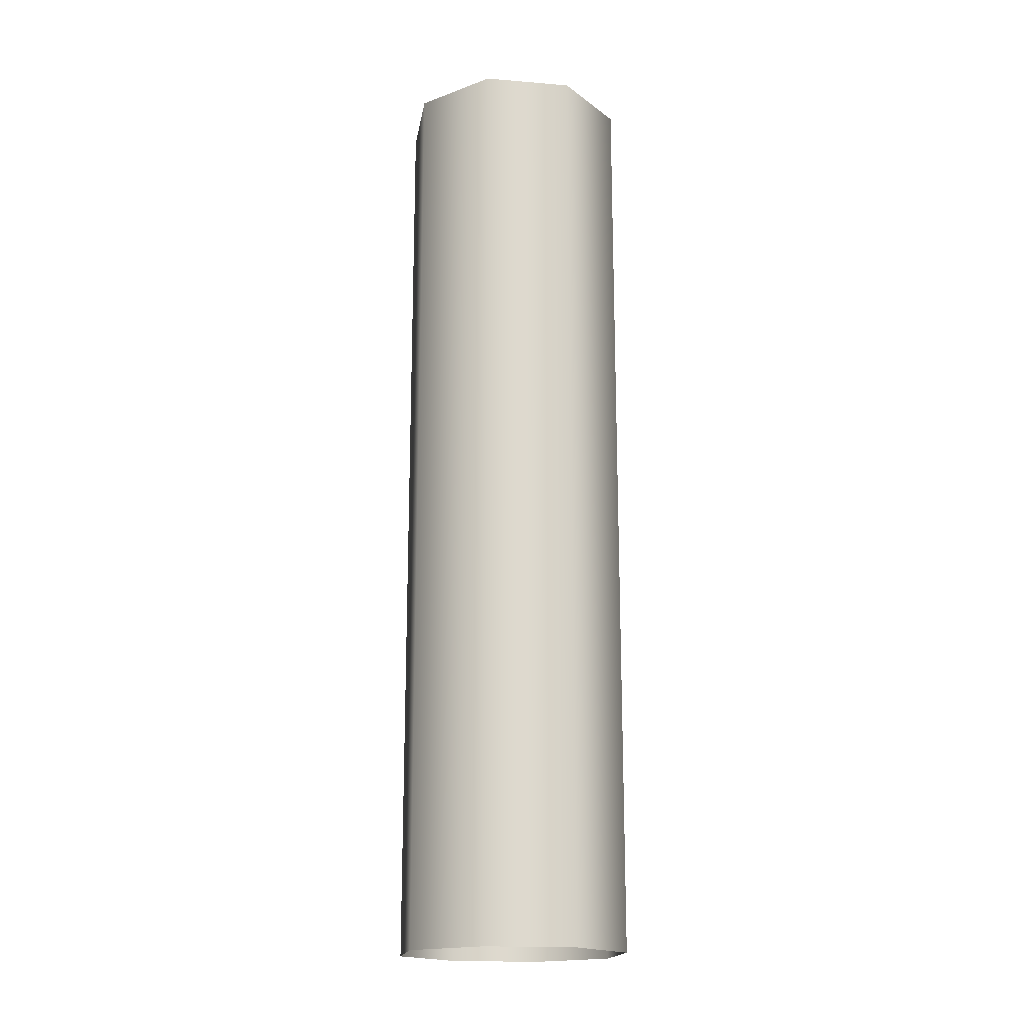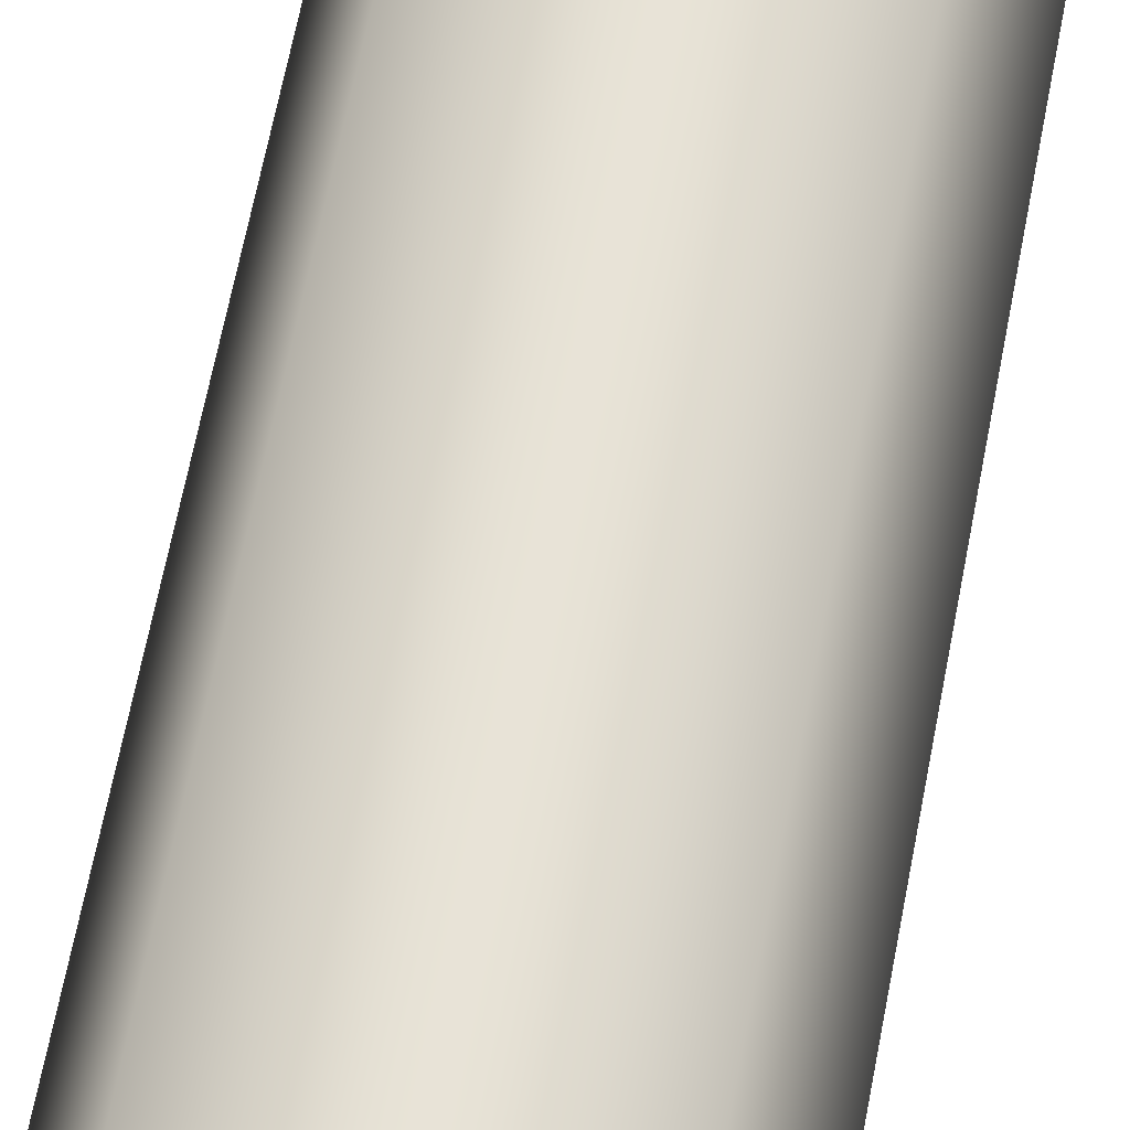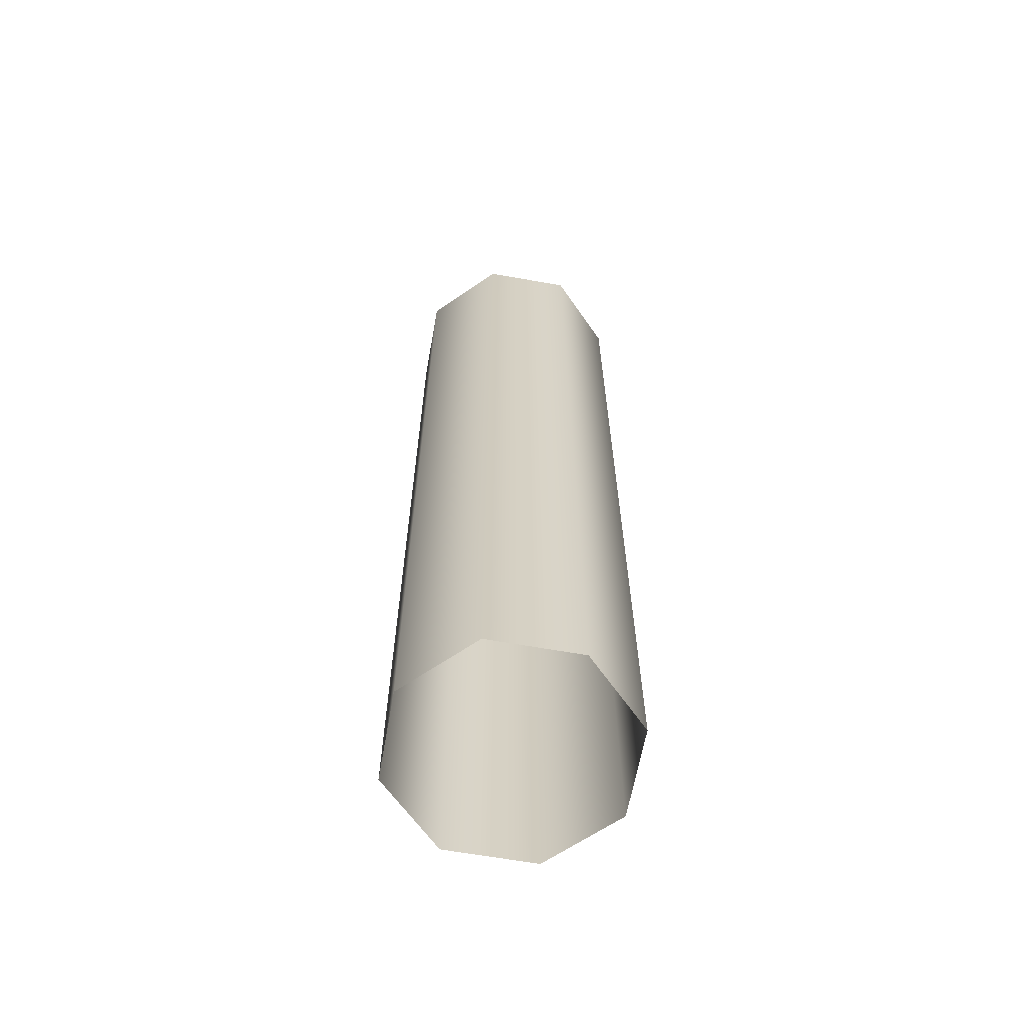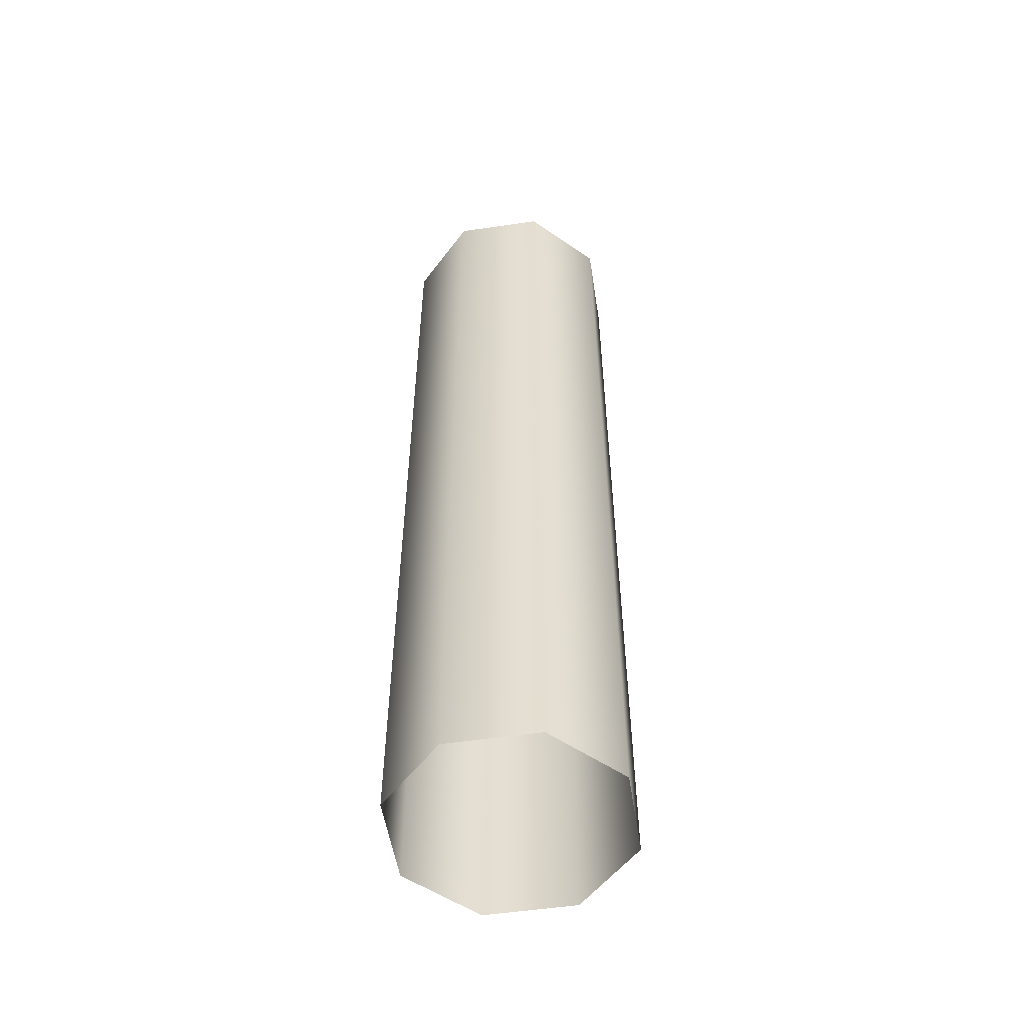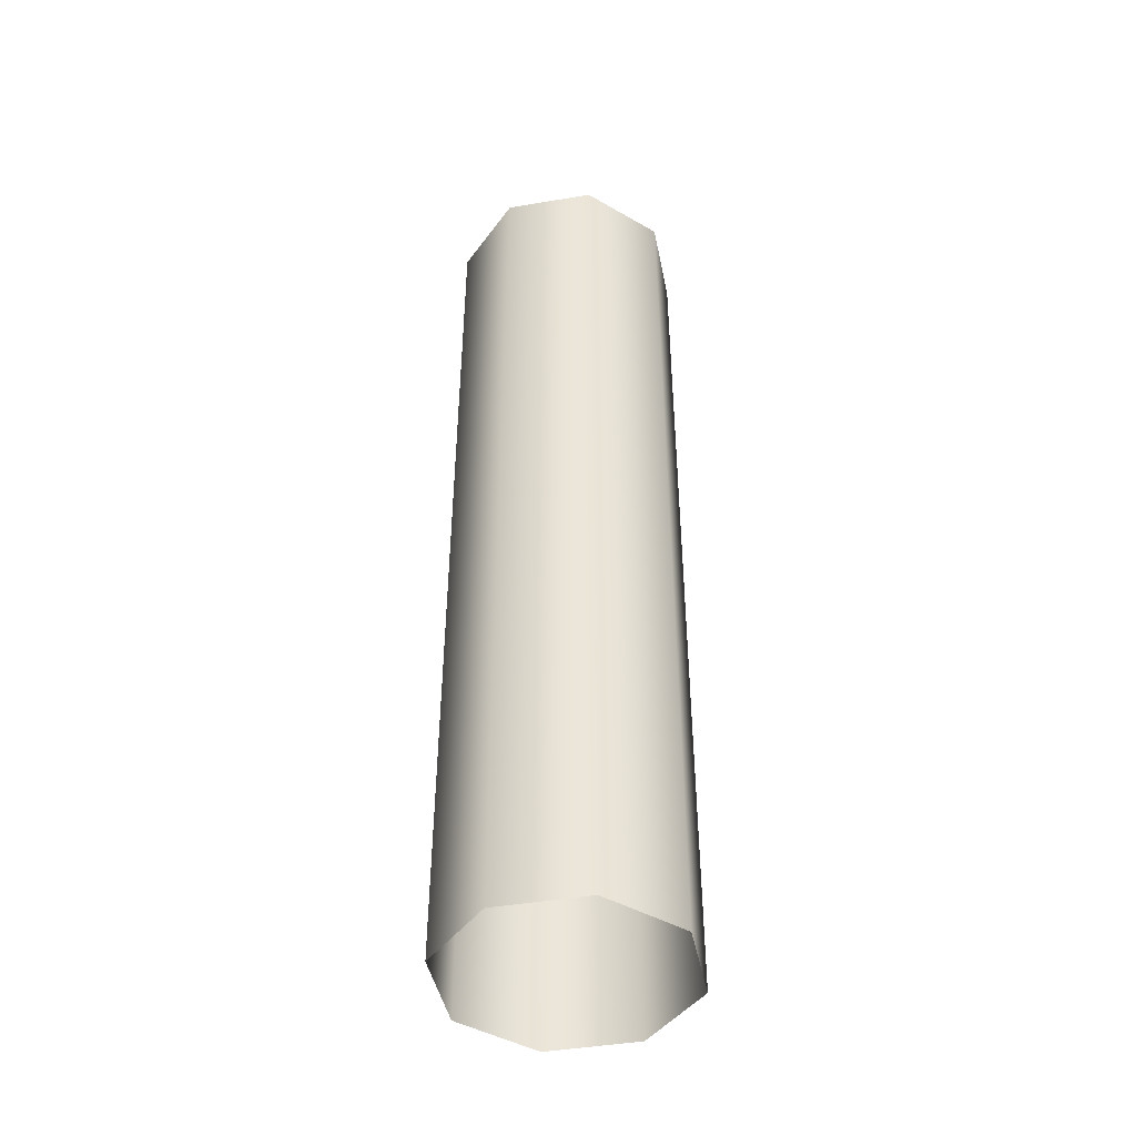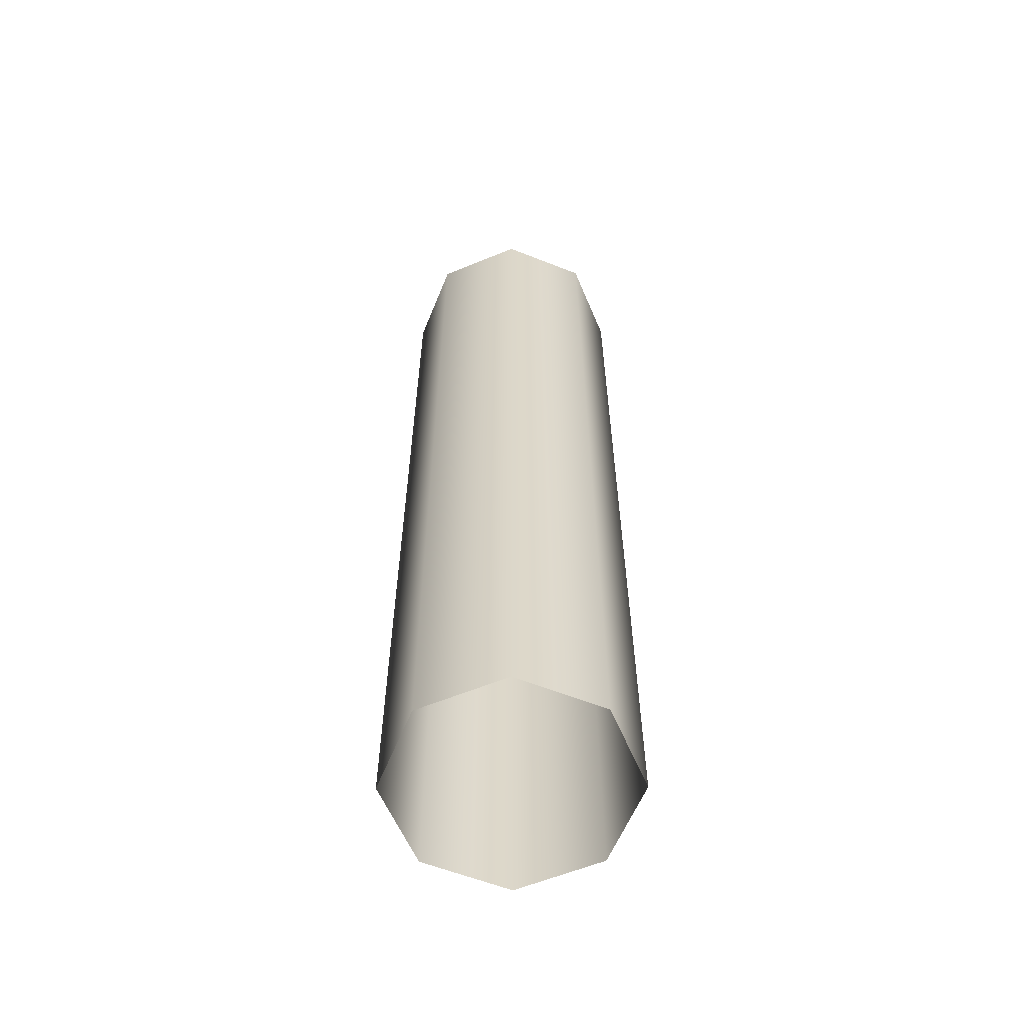
<metadata>
{"format":"obj","ext":"obj","renderer":"f3d","projection":"perspective","resolution":1024,"background":"white","views":[{"elev":-17.9,"azim":58.3,"up":"+Z"},{"elev":62.5,"azim":-169.4,"up":"+Y"},{"elev":-63.8,"azim":147.3,"up":"+Z"},{"elev":-53.9,"azim":-58.6,"up":"+Z"},{"elev":-44.7,"azim":33.7,"up":"+Z"},{"elev":-59.6,"azim":-89.6,"up":"+Z"}]}
</metadata>
<code>
o pearl_engine_s0_1_gimbal_lower
v 0.009375 1.73e-17 0.075
v 0.006629 -0.006629 0.075
v 1.555e-18 -0.009375 0.075
v -0.006629 -0.006629 0.075
v -0.009375 1.616e-17 0.075
v -0.006629 0.006629 0.075
v -7.41e-19 0.009375 0.075
v 0.006629 0.006629 0.075
v 0.009375 1.616e-17 -6.939e-18
v 0.006629 -0.006629 -6.939e-18
v 1.555e-18 -0.009375 0
v -0.006629 -0.006629 -6.939e-18
v -0.009375 1.501e-17 -6.939e-18
v -0.006629 0.006629 -6.939e-18
v -7.41e-19 0.009375 -6.939e-18
v 0.006629 0.006629 -6.939e-18
g pearl_engine_s0_1_gimbal_lower_pearl_engine_s0_1_gimbal_lower_auv
f 1 9 16 8
f 2 10 9 1
f 3 11 10 2
f 4 12 11 3
f 5 13 12 4
f 6 14 13 5
f 7 15 14 6
f 8 16 15 7

</code>
